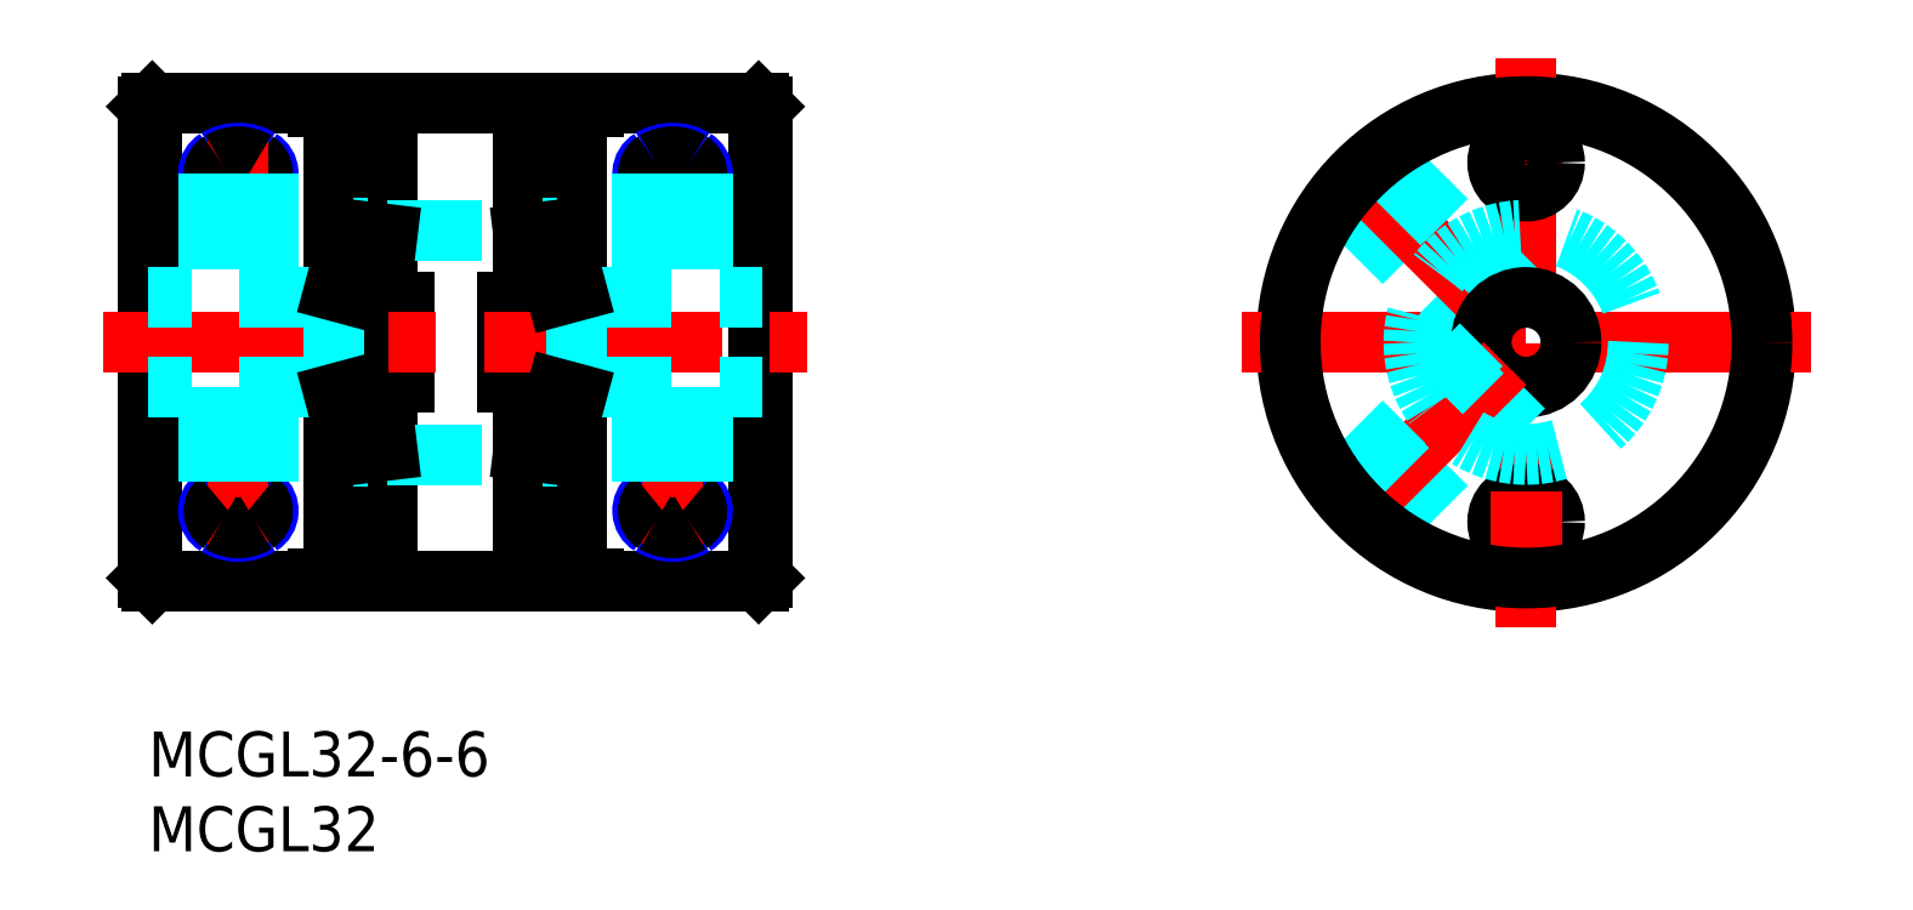
<metadata>
{"format":"dxf","ext":"dxf","renderer":"ezdxf+matplotlib","layout":"modelspace","background":"white","min_lineweight":24,"dpi":150}
</metadata>
<code>
0
SECTION
2
ENTITIES
0
INSERT
8
MSM_CONTINUOUS
2
*U7
10
0
20
0
30
0
0
INSERT
8
MSM_CONTINUOUS
2
*U8
10
0
20
0
30
0
0
CIRCLE
8
MSM_CONTINUOUS
10
92
20
26
30
0
40
16
0
LINE
8
MSM_CENTER
10
111
20
26
30
0
11
73
21
26
31
0
0
LINE
8
MSM_CENTER
10
92
20
45
30
0
11
92
21
7
31
0
0
LINE
8
MSM_DASHED
10
79.6
20
36.11
30
0
11
89.07
21
26.64
31
0
0
LINE
8
MSM_DASHED
10
79.36
20
35.81
30
0
11
89
21
26.17
31
0
0
LINE
8
MSM_CENTER
10
79.98
20
38.02
30
0
11
90.59
21
27.41
31
0
0
LINE
8
MSM_DASHED
10
82.19
20
38.64
30
0
11
91.83
21
29
31
0
0
LINE
8
MSM_DASHED
10
81.89
20
38.4
30
0
11
91.36
21
28.93
31
0
0
CIRCLE
8
MSM_CONTINUOUS
10
92
20
26
30
0
40
3
0
LINE
8
MSM_DASHED
10
81.89
20
13.6
30
0
11
91.36
21
23.07
31
0
0
LINE
8
MSM_DASHED
10
82.19
20
13.36
30
0
11
91.83
21
23
31
0
0
LINE
8
MSM_CENTER
10
79.98
20
13.98
30
0
11
90.59
21
24.59
31
0
0
LINE
8
MSM_DASHED
10
79.36
20
16.19
30
0
11
89
21
25.83
31
0
0
LINE
8
MSM_DASHED
10
79.6
20
15.89
30
0
11
89.07
21
25.36
31
0
0
LINE
8
MSM_CENTER
10
94.4
20
38
30
0
11
89.6
21
38
31
0
0
CIRCLE
8
MSM_CONTINUOUS
10
92
20
38
30
0
40
1.9
0
CIRCLE
8
MSM_CONTINUOUS
10
92
20
14
30
0
40
1.9
0
LINE
8
MSM_CENTER
10
94.4
20
14
30
0
11
89.6
21
14
31
0
0
CIRCLE
8
MSM_DASHED
10
92
20
26
30
0
40
7.5
0
LINE
8
MSM_CONTINUOUS
10
0.25
20
42
30
0
11
1.42e-14
21
41.75
31
0
0
LINE
8
MSM_CONTINUOUS
10
1.42e-14
20
10.25
30
0
11
0.25
21
10
31
0
0
LINE
8
MSM_CONTINUOUS
10
41
20
41.75
30
0
11
40.75
21
42
31
0
0
LINE
8
MSM_CONTINUOUS
10
40.75
20
10
30
0
11
41
21
10.25
31
0
0
LINE
8
MSM_CONTINUOUS
10
11.3
20
42
30
0
11
0.25
21
42
31
0
0
LINE
8
MSM_CONTINUOUS
10
27.3
20
42
30
0
11
13.7
21
42
31
0
0
LINE
8
MSM_CONTINUOUS
10
40.75
20
42
30
0
11
29.7
21
42
31
0
0
LINE
8
MSM_CONTINUOUS
10
29.7
20
10
30
0
11
40.75
21
10
31
0
0
LINE
8
MSM_CONTINUOUS
10
13.7
20
10
30
0
11
27.3
21
10
31
0
0
LINE
8
MSM_CONTINUOUS
10
0.25
20
10
30
0
11
11.3
21
10
31
0
0
LINE
8
MSM_CONTINUOUS
10
14.65
20
24.1
30
0
11
15.75
21
24.1
31
0
0
LINE
8
MSM_CONTINUOUS
10
15.75
20
27.9
30
0
11
14.65
21
27.9
31
0
0
LINE
8
MSM_CONTINUOUS
10
13.7
20
39.9
30
0
11
12.6
21
39.9
31
0
0
LINE
8
MSM_CONTINUOUS
10
12.6
20
36.1
30
0
11
13.7
21
36.1
31
0
0
LINE
8
MSM_CONTINUOUS
10
13.7
20
15.9
30
0
11
12.6
21
15.9
31
0
0
LINE
8
MSM_CONTINUOUS
10
12.6
20
12.1
30
0
11
13.7
21
12.1
31
0
0
LINE
8
MSM_CONTINUOUS
10
26.35
20
27.9
30
0
11
25.25
21
27.9
31
0
0
LINE
8
MSM_CONTINUOUS
10
25.25
20
24.1
30
0
11
26.35
21
24.1
31
0
0
LINE
8
MSM_CONTINUOUS
10
27.3
20
36.1
30
0
11
28.4
21
36.1
31
0
0
LINE
8
MSM_CONTINUOUS
10
28.4
20
39.9
30
0
11
27.3
21
39.9
31
0
0
LINE
8
MSM_CONTINUOUS
10
27.3
20
12.1
30
0
11
28.4
21
12.1
31
0
0
LINE
8
MSM_CONTINUOUS
10
28.4
20
15.9
30
0
11
27.3
21
15.9
31
0
0
LINE
8
MSM_CONTINUOUS
10
0
20
10.25
30
0
11
2.84e-14
21
41.75
31
0
0
LINE
8
MSM_CONTINUOUS
10
41
20
10.25
30
0
11
41
21
41.75
31
0
0
LINE
8
MSM_CONTINUOUS
10
14.65
20
10
30
0
11
14.65
21
42
31
0
0
LINE
8
MSM_CONTINUOUS
10
40.75
20
10
30
0
11
40.75
21
42
31
0
0
LINE
8
MSM_CONTINUOUS
10
0.25
20
10
30
0
11
0.25
21
42
31
0
0
LINE
8
MSM_CONTINUOUS
10
25.05
20
10.38
30
0
11
25.05
21
41.62
31
0
0
LINE
8
MSM_CONTINUOUS
10
26.35
20
42
30
0
11
26.35
21
10
31
0
0
LINE
8
MSM_CONTINUOUS
10
23.95
20
28.7
30
0
11
25.05
21
28.7
31
0
0
LINE
8
MSM_CONTINUOUS
10
23.95
20
23.3
30
0
11
23.95
21
28.7
31
0
0
LINE
8
MSM_CONTINUOUS
10
25.05
20
23.3
30
0
11
23.95
21
23.3
31
0
0
LINE
8
MSM_CONTINUOUS
10
13.7
20
42
30
0
11
13.7
21
10
31
0
0
LINE
8
MSM_CONTINUOUS
10
27.3
20
10
30
0
11
27.3
21
42
31
0
0
LINE
8
MSM_CONTINUOUS
10
17.05
20
23.3
30
0
11
15.95
21
23.3
31
0
0
LINE
8
MSM_CONTINUOUS
10
17.05
20
28.7
30
0
11
17.05
21
23.3
31
0
0
LINE
8
MSM_CONTINUOUS
10
15.95
20
28.7
30
0
11
17.05
21
28.7
31
0
0
LINE
8
MSM_CONTINUOUS
10
15.95
20
41.62
30
0
11
15.95
21
10.38
31
0
0
LINE
8
MSM_CONTINUOUS
10
11.3
20
41.77
30
0
11
11.3
21
42
31
0
0
LINE
8
MSM_CONTINUOUS
10
12.4
20
41.77
30
0
11
11.3
21
41.77
31
0
0
LINE
8
MSM_CONTINUOUS
10
12.4
20
10.23
30
0
11
12.4
21
22.55
31
0
0
LINE
8
MSM_CONTINUOUS
10
12.4
20
29.45
30
0
11
12.4
21
41.77
31
0
0
LINE
8
MSM_CONTINUOUS
10
11.3
20
10
30
0
11
11.3
21
10.23
31
0
0
LINE
8
MSM_CONTINUOUS
10
11.3
20
10.23
30
0
11
12.4
21
10.23
31
0
0
LINE
8
MSM_CONTINUOUS
10
29.7
20
42
30
0
11
29.7
21
41.77
31
0
0
LINE
8
MSM_CONTINUOUS
10
29.7
20
41.77
30
0
11
28.6
21
41.77
31
0
0
LINE
8
MSM_CONTINUOUS
10
28.6
20
41.77
30
0
11
28.6
21
29.45
31
0
0
LINE
8
MSM_CONTINUOUS
10
28.6
20
22.55
30
0
11
28.6
21
10.23
31
0
0
LINE
8
MSM_CONTINUOUS
10
29.7
20
10.23
30
0
11
29.7
21
10
31
0
0
LINE
8
MSM_CONTINUOUS
10
28.6
20
10.23
30
0
11
29.7
21
10.23
31
0
0
LINE
8
MSM_CONTINUOUS
10
15.75
20
24.1
30
0
11
15.75
21
27.9
31
0
0
LINE
8
MSM_CONTINUOUS
10
12.6
20
39.9
30
0
11
12.6
21
36.1
31
0
0
LINE
8
MSM_CONTINUOUS
10
12.6
20
15.9
30
0
11
12.6
21
12.1
31
0
0
LINE
8
MSM_CONTINUOUS
10
25.25
20
27.9
30
0
11
25.25
21
24.1
31
0
0
LINE
8
MSM_CONTINUOUS
10
28.4
20
36.1
30
0
11
28.4
21
39.9
31
0
0
LINE
8
MSM_CONTINUOUS
10
28.4
20
12.1
30
0
11
28.4
21
15.9
31
0
0
LINE
8
MSM_CENTER
10
-3
20
26
30
0
11
44
21
26
31
0
0
LINE
8
MSM_CENTER
10
3.002
20
37.31
30
0
11
8.998
21
37.31
31
0
0
ARC
8
MSM_NARROW
10
6
20
35.85
30
0
40
2.792
50
58.77
51
121.2
0
ARC
8
MSM_NARROW
10
5.147
20
37.25
30
0
40
1.147
50
121.2
51
231.8
0
ARC
8
MSM_NARROW
10
6
20
38.34
30
0
40
2.525
50
231.8
51
308.2
0
ARC
8
MSM_NARROW
10
6.853
20
37.25
30
0
40
1.147
50
308.2
51
58.77
0
ARC
8
MSM_CONTINUOUS
10
6
20
38.17
30
0
40
2.065
50
232.5
51
307.5
0
ARC
8
MSM_CONTINUOUS
10
6.69
20
37.27
30
0
40
0.9309
50
307.5
51
58.2
0
LINE
8
MSM_CENTER
10
6
20
39.73
30
0
11
6
21
34.9
31
0
0
ARC
8
MSM_CONTINUOUS
10
6
20
36.16
30
0
40
2.24
50
58.2
51
121.8
0
ARC
8
MSM_CONTINUOUS
10
5.31
20
37.27
30
0
40
0.9309
50
121.8
51
232.5
0
LINE
8
MSM_CENTER
10
3.002
20
14.69
30
0
11
8.998
21
14.69
31
0
0
ARC
8
MSM_NARROW
10
6.004
20
13.66
30
0
40
2.525
50
52
51
128.5
0
ARC
8
MSM_NARROW
10
6.852
20
14.75
30
0
40
1.147
50
301.5
51
52
0
ARC
8
MSM_NARROW
10
5.994
20
16.15
30
0
40
2.792
50
239
51
301.5
0
ARC
8
MSM_NARROW
10
5.147
20
14.74
30
0
40
1.147
50
128.5
51
239
0
ARC
8
MSM_CONTINUOUS
10
6.003
20
13.83
30
0
40
2.065
50
52.76
51
127.7
0
LINE
8
MSM_CENTER
10
6
20
17.1
30
0
11
6
21
12.27
31
0
0
ARC
8
MSM_CONTINUOUS
10
5.995
20
15.84
30
0
40
2.24
50
238.4
51
302
0
ARC
8
MSM_CONTINUOUS
10
5.31
20
14.72
30
0
40
0.9309
50
127.7
51
238.4
0
ARC
8
MSM_CONTINUOUS
10
6.69
20
14.73
30
0
40
0.9309
50
302
51
52.76
0
LINE
8
MSM_DASHED
10
12.4
20
23
30
0
11
-4.26e-14
21
23
31
0
0
LINE
8
MSM_DASHED
10
12.4
20
29
30
0
11
-4.26e-14
21
29
31
0
0
LINE
8
MSM_DASHED
10
4
20
23
30
0
11
4
21
14.77
31
0
0
LINE
8
MSM_DASHED
10
7.621
20
23
30
0
11
7.621
21
14.79
31
0
0
LINE
8
MSM_DASHED
10
4
20
37.25
30
0
11
4
21
29
31
0
0
LINE
8
MSM_DASHED
10
8
20
23
30
0
11
8
21
14.77
31
0
0
LINE
8
MSM_DASHED
10
7.621
20
37.27
30
0
11
7.621
21
29
31
0
0
LINE
8
MSM_DASHED
10
8
20
37.25
30
0
11
8
21
29
31
0
0
LINE
8
MSM_DASHED
10
4.379
20
23
30
0
11
4.379
21
14.74
31
0
0
LINE
8
MSM_DASHED
10
4.379
20
37.27
30
0
11
4.379
21
29
31
0
0
LINE
8
MSM_CENTER
10
38
20
37.31
30
0
11
32
21
37.31
31
0
0
LINE
8
MSM_CENTER
10
35
20
39.73
30
0
11
35
21
34.9
31
0
0
ARC
8
MSM_NARROW
10
35
20
35.85
30
0
40
2.792
50
58.77
51
121.2
0
ARC
8
MSM_NARROW
10
35
20
38.34
30
0
40
2.525
50
231.8
51
308.2
0
ARC
8
MSM_NARROW
10
34.15
20
37.25
30
0
40
1.147
50
121.2
51
231.8
0
ARC
8
MSM_NARROW
10
35.85
20
37.25
30
0
40
1.147
50
308.2
51
58.77
0
ARC
8
MSM_CONTINUOUS
10
35
20
36.16
30
0
40
2.24
50
58.2
51
121.8
0
ARC
8
MSM_CONTINUOUS
10
35
20
38.17
30
0
40
2.065
50
232.5
51
307.5
0
ARC
8
MSM_CONTINUOUS
10
34.31
20
37.27
30
0
40
0.9309
50
121.8
51
232.5
0
ARC
8
MSM_CONTINUOUS
10
35.69
20
37.27
30
0
40
0.9309
50
307.5
51
58.2
0
LINE
8
MSM_CENTER
10
38
20
14.69
30
0
11
32
21
14.69
31
0
0
ARC
8
MSM_NARROW
10
35
20
13.66
30
0
40
2.525
50
51.54
51
128
0
ARC
8
MSM_NARROW
10
34.15
20
14.75
30
0
40
1.147
50
128
51
238.5
0
ARC
8
MSM_NARROW
10
35.01
20
16.15
30
0
40
2.792
50
238.5
51
301
0
ARC
8
MSM_NARROW
10
35.85
20
14.74
30
0
40
1.147
50
301
51
51.54
0
ARC
8
MSM_CONTINUOUS
10
35
20
13.83
30
0
40
2.065
50
52.31
51
127.2
0
LINE
8
MSM_CENTER
10
35
20
17.1
30
0
11
35
21
12.27
31
0
0
ARC
8
MSM_CONTINUOUS
10
35
20
15.84
30
0
40
2.24
50
238
51
301.6
0
ARC
8
MSM_CONTINUOUS
10
35.69
20
14.72
30
0
40
0.9309
50
301.6
51
52.31
0
ARC
8
MSM_CONTINUOUS
10
34.31
20
14.73
30
0
40
0.9309
50
127.2
51
238
0
LINE
8
MSM_DASHED
10
37
20
37.25
30
0
11
37
21
29
31
0
0
LINE
8
MSM_DASHED
10
33
20
37.25
30
0
11
33
21
29
31
0
0
LINE
8
MSM_DASHED
10
36.62
20
37.27
30
0
11
36.62
21
29
31
0
0
LINE
8
MSM_DASHED
10
33.38
20
37.27
30
0
11
33.38
21
29
31
0
0
LINE
8
MSM_DASHED
10
28.6
20
29
30
0
11
41
21
29
31
0
0
LINE
8
MSM_DASHED
10
28.6
20
23
30
0
11
41
21
23
31
0
0
LINE
8
MSM_DASHED
10
37
20
23
30
0
11
37
21
14.77
31
0
0
LINE
8
MSM_DASHED
10
36.62
20
23
30
0
11
36.62
21
14.74
31
0
0
LINE
8
MSM_DASHED
10
33.38
20
23
30
0
11
33.38
21
14.79
31
0
0
LINE
8
MSM_DASHED
10
33
20
23
30
0
11
33
21
14.77
31
0
0
LINE
8
MSM_DASHED
10
15.95
20
33.5
30
0
11
25.05
21
33.5
31
0
0
LINE
8
MSM_DASHED
10
15.95
20
18.5
30
0
11
25.05
21
18.5
31
0
0
LINE
8
MSM_DASHED
10
26.35
20
33.6
30
0
11
27.3
21
33.6
31
0
0
LINE
8
MSM_DASHED
10
26.35
20
18.4
30
0
11
27.3
21
18.4
31
0
0
LINE
8
MSM_DASHED
10
14.65
20
33.6
30
0
11
13.7
21
33.6
31
0
0
LINE
8
MSM_DASHED
10
14.65
20
18.4
30
0
11
13.7
21
18.4
31
0
0
LINE
8
MSM_DASHED
10
12.4
20
29.45
30
0
11
12.4
21
22.55
31
0
0
LINE
8
MSM_DASHED
10
28.6
20
29.45
30
0
11
28.6
21
22.55
31
0
0
LINE
8
MSM_CONTINUOUS
10
14.65
20
41.7
30
0
11
15.95
21
41.62
31
0
0
LINE
8
MSM_CONTINUOUS
10
14.65
20
33.37
30
0
11
15.95
21
33.22
31
0
0
LINE
8
MSM_CONTINUOUS
10
14.65
20
18.63
30
0
11
15.95
21
18.78
31
0
0
LINE
8
MSM_CONTINUOUS
10
14.65
20
10.3
30
0
11
15.95
21
10.38
31
0
0
LINE
8
MSM_CONTINUOUS
10
12.4
20
22.55
30
0
11
13.7
21
22.9
31
0
0
LINE
8
MSM_CONTINUOUS
10
12.4
20
29.45
30
0
11
13.7
21
29.1
31
0
0
LINE
8
MSM_CONTINUOUS
10
26.35
20
10.3
30
0
11
25.05
21
10.38
31
0
0
LINE
8
MSM_CONTINUOUS
10
26.35
20
18.63
30
0
11
25.05
21
18.78
31
0
0
LINE
8
MSM_CONTINUOUS
10
28.6
20
22.55
30
0
11
27.3
21
22.9
31
0
0
LINE
8
MSM_CONTINUOUS
10
28.6
20
29.45
30
0
11
27.3
21
29.1
31
0
0
LINE
8
MSM_CONTINUOUS
10
26.35
20
33.37
30
0
11
25.05
21
33.22
31
0
0
LINE
8
MSM_CONTINUOUS
10
26.35
20
41.7
30
0
11
25.05
21
41.62
31
0
0
CIRCLE
8
MSM_CONTINUOUS
10
92
20
26
30
0
40
15.75
0
ENDSEC
0
EOF

</code>
